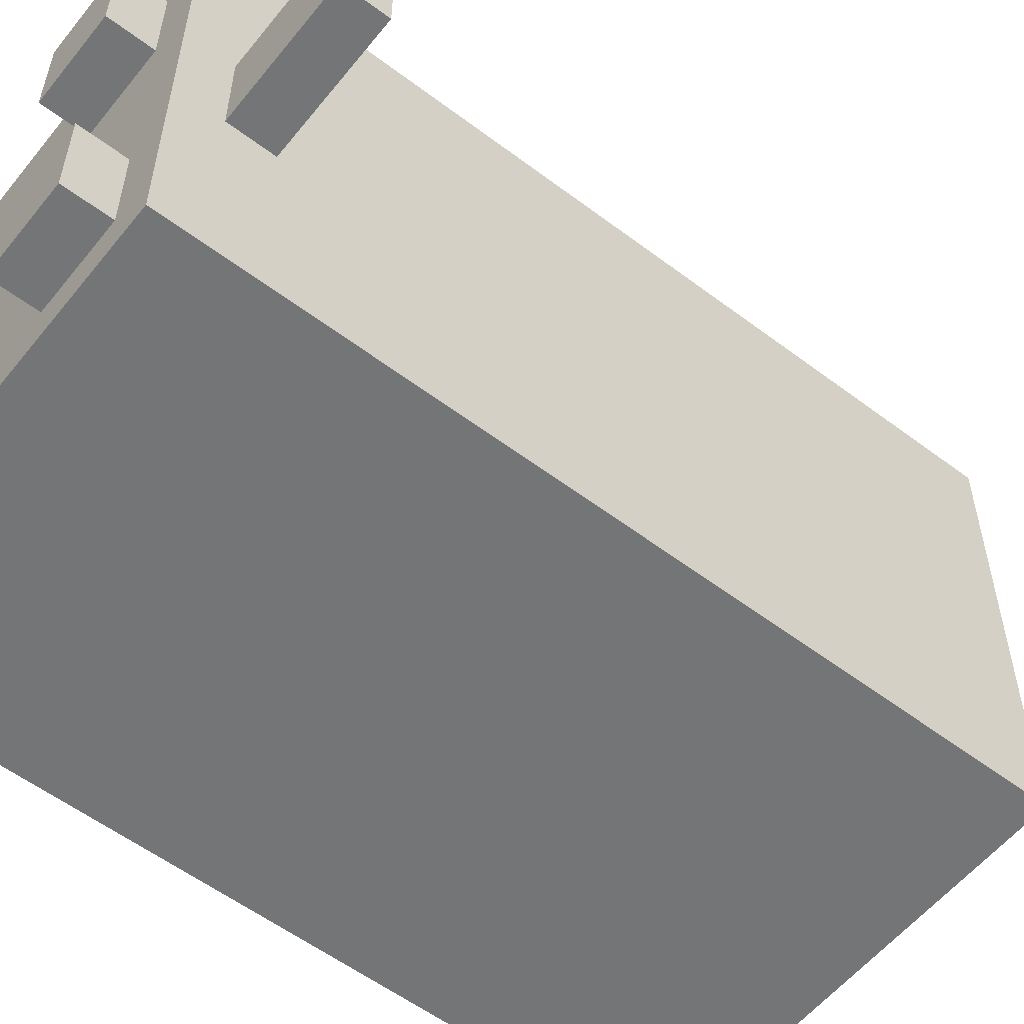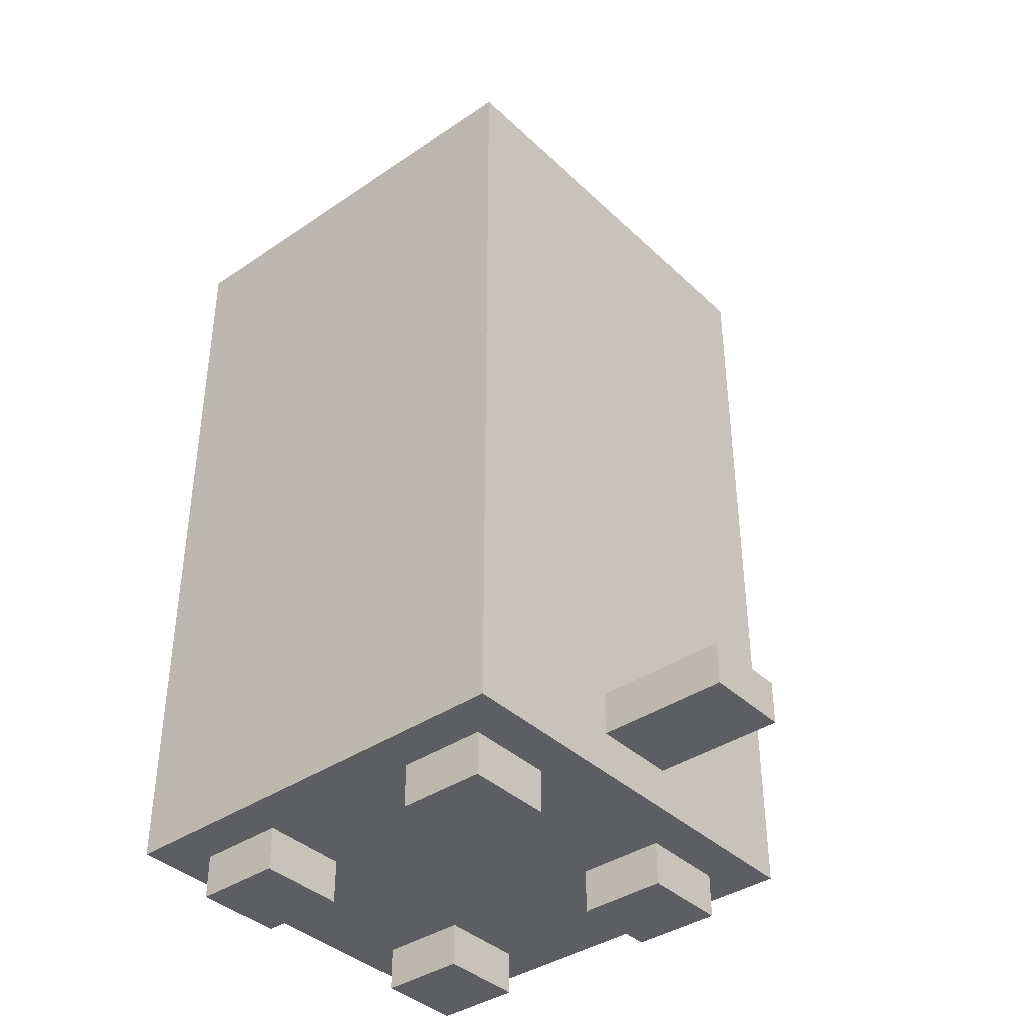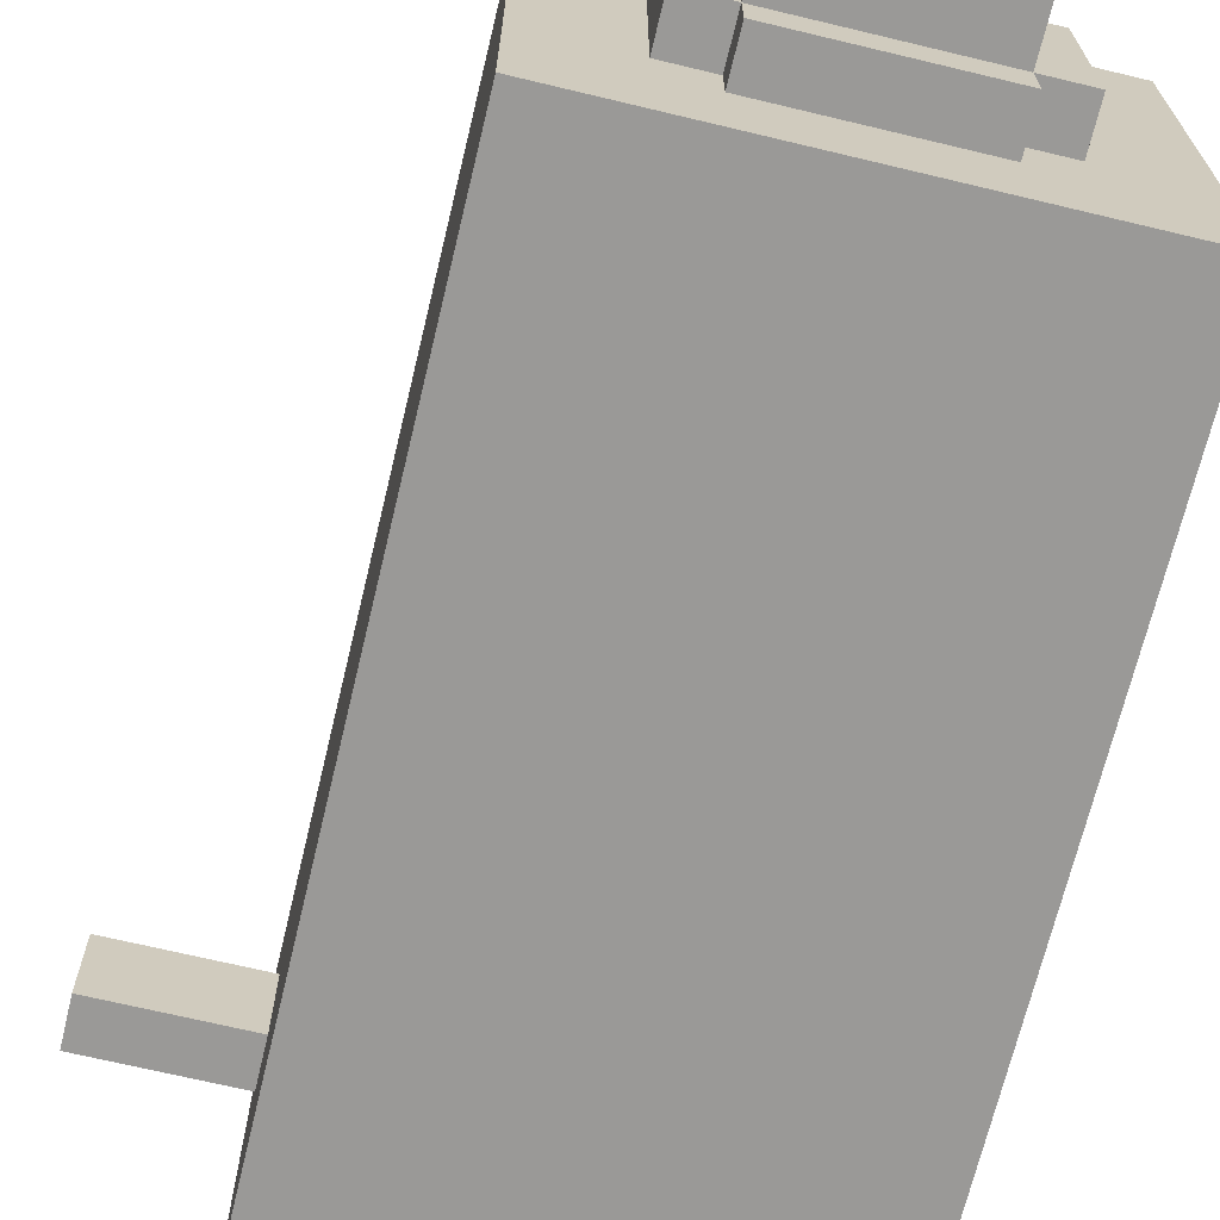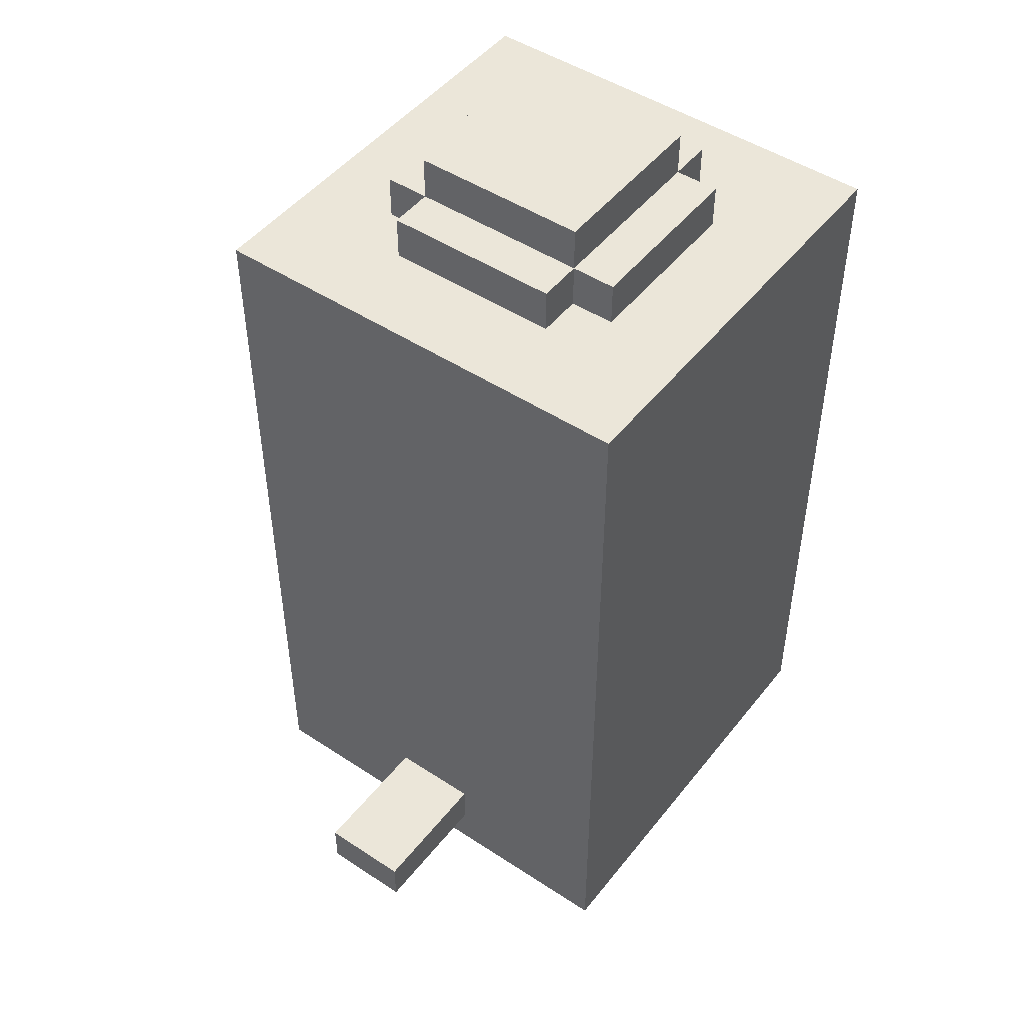
<metadata>
{"format":"obj","ext":"obj","renderer":"f3d","projection":"perspective","resolution":1024,"background":"white","views":[{"elev":-56.5,"azim":51.7,"up":"+Z"},{"elev":-38.7,"azim":40.5,"up":"+Y"},{"elev":-68.9,"azim":166.5,"up":"+Z"},{"elev":48.1,"azim":126.4,"up":"+Y"}]}
</metadata>
<code>
o
v -0.7 0.1 0.5
v -0.7 0.1 0.4
v -0.7 0.1 0.1
v -0.7 0.1 -0.1
v -0.7 0.1 -0.2
v -0.7 0.1 -0.4
v -0.7 0.1 -0.5
v -0.7 0.2 0.5
v -0.7 0.2 0.4
v -0.7 0.2 0.1
v -0.7 0.2 -0.1
v -0.7 0.2 -0.2
v -0.7 0.2 -0.3
v -0.7 0.2 -0.4
v -0.7 0.2 -0.5
v -0.7 0.3 -0.3
v -0.7 0.3 -0.4
v -0.7 0.3 -0.5
v -0.7 0.4 0.4
v -0.7 0.4 0.3
v -0.7 0.4 -0.4
v -0.7 0.4 -0.5
v -0.7 0.5 0.4
v -0.7 0.5 0.3
v -0.7 0.5 -0.4
v -0.7 0.5 -0.5
v -0.7 0.8 0.5
v -0.7 0.8 0.4
v -0.7 1 -0.4
v -0.7 1 -0.5
v -0.7 1.1 -0.4
v -0.7 1.1 -0.5
v -0.7 1.2 0.5
v -0.7 1.2 0.4
v -0.7 1.3 -0.4
v -0.7 1.3 -0.5
v -0.7 1.6 0.5
v -0.7 1.6 0.4
v -0.7 1.6 -0.3
v -0.7 1.6 -0.4
v -0.7 1.8 0.5
v -0.7 1.8 0.4
v -0.7 1.8 0.1
v -0.7 1.8 -0.3
v -0.7 1.8 -0.4
v -0.7 1.8 -0.5
v -0.7 1.9 0.5
v -0.7 1.9 0.1
v -0.7 1.9 -0.4
v -0.7 1.9 -0.5
v -0.6 0 0.4
v -0.6 0 0.2
v -0.6 0 -0.2
v -0.6 0 -0.4
v -0.6 0.1 0.4
v -0.6 0.1 0.2
v -0.6 0.1 -0.2
v -0.6 0.1 -0.4
v -0.5 1.9 0.2
v -0.5 1.9 -0.2
v -0.5 2 0.2
v -0.5 2 -0.2
v -0.4 1.9 0.3
v -0.4 1.9 0.2
v -0.4 1.9 -0.2
v -0.4 1.9 -0.3
v -0.4 2 0.3
v -0.4 2 0.2
v -0.4 2 -0.2
v -0.4 2 -0.3
v -0.4 2.1 0.2
v -0.4 2.1 -0.2
v 0 0 0.4
v 0 0 0.2
v 0 0 -0.2
v 0 0 -0.4
v 0 0.1 0.4
v 0 0.1 0.2
v 0 0.1 -0.2
v 0 0.1 -0.4
v -0.4 0 0.4
v -0.4 0 0.2
v -0.4 0 -0.2
v -0.4 0 -0.4
v -0.4 0.1 0.4
v -0.4 0.1 0.2
v -0.4 0.1 -0.2
v -0.4 0.1 -0.4
v 0 1.9 0.3
v 0 1.9 0.2
v 0 1.9 -0.2
v 0 1.9 -0.3
v 0 2 0.3
v 0 2 0.2
v 0 2 -0.2
v 0 2 -0.3
v 0 2.1 0.2
v 0 2.1 -0.2
v 0.1 1.9 0.2
v 0.1 1.9 -0.2
v 0.1 2 0.2
v 0.1 2 -0.2
v 0.2 0 0.4
v 0.2 0 0.2
v 0.2 0 -0.2
v 0.2 0 -0.4
v 0.2 0.1 0.4
v 0.2 0.1 0.2
v 0.2 0.1 -0.2
v 0.2 0.1 -0.4
v 0.3 0.1 0.5
v 0.3 0.1 0.4
v 0.3 0.1 -0.1
v 0.3 0.1 -0.5
v 0.3 0.2 0.5
v 0.3 0.2 0.4
v 0.3 0.2 0.1
v 0.3 0.2 -0.1
v 0.3 0.2 -0.2
v 0.3 0.3 0.1
v 0.3 0.3 -0.1
v 0.3 0.3 -0.2
v 0.3 0.3 -0.4
v 0.3 0.4 0.3
v 0.3 0.4 0.2
v 0.3 0.4 -0.4
v 0.3 0.4 -0.5
v 0.3 1.2 0.2
v 0.3 1.2 0.1
v 0.3 1.6 0.3
v 0.3 1.6 0.2
v 0.3 1.8 0.5
v 0.3 1.8 0.4
v 0.3 1.8 -0.3
v 0.3 1.8 -0.5
v 0.3 1.9 0.5
v 0.3 1.9 0.4
v 0.3 1.9 0.2
v 0.3 1.9 0.1
v 0.3 1.9 -0.3
v 0.3 1.9 -0.5
v 0.6 0.2 0.1
v 0.6 0.2 -0.1
v 0.6 0.3 0.1
v 0.6 0.3 -0.1
v -0.7 0.1 0.5
v -0.7 0.2 0.5
v -0.7 0.8 0.5
v -0.7 1.2 0.5
v -0.7 1.6 0.5
v -0.7 1.8 0.5
v -0.7 1.9 0.5
v -0.6 0.1 0.5
v -0.6 0.2 0.5
v -0.6 0.8 0.5
v -0.6 1.2 0.5
v -0.6 1.4 0.5
v -0.6 1.6 0.5
v -0.6 1.8 0.5
v -0.6 1.9 0.5
v -0.5 1.4 0.5
v -0.5 1.5 0.5
v -0.4 0.1 0.5
v -0.4 0.2 0.5
v -0.4 1.5 0.5
v -0.4 1.6 0.5
v -0.3 1.6 0.5
v -0.3 1.7 0.5
v -0.2 0.2 0.5
v -0.2 0.3 0.5
v -0.2 0.5 0.5
v -0.2 0.6 0.5
v -0.1 0.2 0.5
v -0.1 0.3 0.5
v -0.1 0.5 0.5
v -0.1 0.6 0.5
v 0 0.1 0.5
v 0 0.2 0.5
v 0.2 0.1 0.5
v 0.2 0.2 0.5
v 0.2 1.7 0.5
v 0.2 1.8 0.5
v 0.3 0.1 0.5
v 0.3 0.2 0.5
v 0.3 1.8 0.5
v 0.3 1.9 0.5
v -0.6 0 0.4
v -0.6 0.1 0.4
v -0.4 0 0.4
v -0.4 0.1 0.4
v 0 0 0.4
v 0 0.1 0.4
v 0.2 0 0.4
v 0.2 0.1 0.4
v -0.4 1.9 0.3
v -0.4 2 0.3
v 0 1.9 0.3
v 0 2 0.3
v -0.5 1.9 0.2
v -0.5 2 0.2
v -0.4 1.9 0.2
v -0.4 2 0.2
v -0.4 2.1 0.2
v 0 1.9 0.2
v 0 2 0.2
v 0 2.1 0.2
v 0.1 1.9 0.2
v 0.1 2 0.2
v 0.3 0.2 0.1
v 0.3 0.3 0.1
v 0.6 0.2 0.1
v 0.6 0.3 0.1
v -0.6 0 -0.2
v -0.6 0.1 -0.2
v -0.4 0 -0.2
v -0.4 0.1 -0.2
v 0 0 -0.2
v 0 0.1 -0.2
v 0.2 0 -0.2
v 0.2 0.1 -0.2
v -0.6 0 0.2
v -0.6 0.1 0.2
v -0.4 0 0.2
v -0.4 0.1 0.2
v 0 0 0.2
v 0 0.1 0.2
v 0.2 0 0.2
v 0.2 0.1 0.2
v 0.3 0.2 -0.1
v 0.3 0.3 -0.1
v 0.6 0.2 -0.1
v 0.6 0.3 -0.1
v -0.5 1.9 -0.2
v -0.5 2 -0.2
v -0.4 1.9 -0.2
v -0.4 2 -0.2
v -0.4 2.1 -0.2
v 0 1.9 -0.2
v 0 2 -0.2
v 0 2.1 -0.2
v 0.1 1.9 -0.2
v 0.1 2 -0.2
v -0.4 1.9 -0.3
v -0.4 2 -0.3
v 0 1.9 -0.3
v 0 2 -0.3
v -0.6 0 -0.4
v -0.6 0.1 -0.4
v -0.4 0 -0.4
v -0.4 0.1 -0.4
v 0 0 -0.4
v 0 0.1 -0.4
v 0.2 0 -0.4
v 0.2 0.1 -0.4
v -0.7 0.1 -0.5
v -0.7 0.2 -0.5
v -0.7 0.3 -0.5
v -0.7 0.4 -0.5
v -0.7 0.5 -0.5
v -0.7 1 -0.5
v -0.7 1.1 -0.5
v -0.7 1.3 -0.5
v -0.7 1.8 -0.5
v -0.7 1.9 -0.5
v -0.6 0.1 -0.5
v -0.6 0.2 -0.5
v -0.6 0.3 -0.5
v -0.6 0.4 -0.5
v -0.6 0.5 -0.5
v -0.6 1 -0.5
v -0.6 1.1 -0.5
v -0.6 1.3 -0.5
v -0.6 1.7 -0.5
v -0.6 1.8 -0.5
v -0.6 1.9 -0.5
v -0.5 1.7 -0.5
v -0.5 1.8 -0.5
v -0.1 0.2 -0.5
v -0.1 0.3 -0.5
v 0 0.2 -0.5
v 0 0.3 -0.5
v 0 1.8 -0.5
v 0 1.9 -0.5
v 0.2 0.1 -0.5
v 0.2 0.4 -0.5
v 0.2 1.8 -0.5
v 0.2 1.9 -0.5
v 0.3 0.1 -0.5
v 0.3 0.4 -0.5
v 0.3 1.8 -0.5
v 0.3 1.9 -0.5
v -0.6 0 0.4
v -0.4 0 0.4
v 0 0 0.4
v 0.2 0 0.4
v -0.6 0 0.2
v -0.4 0 0.2
v 0 0 0.2
v 0.2 0 0.2
v -0.6 0 -0.2
v -0.4 0 -0.2
v 0 0 -0.2
v 0.2 0 -0.2
v -0.6 0 -0.4
v -0.4 0 -0.4
v 0 0 -0.4
v 0.2 0 -0.4
v -0.7 0.1 0.5
v -0.6 0.1 0.5
v -0.4 0.1 0.5
v 0 0.1 0.5
v 0.2 0.1 0.5
v 0.3 0.1 0.5
v -0.7 0.1 0.4
v -0.6 0.1 0.4
v -0.4 0.1 0.4
v 0 0.1 0.4
v 0.2 0.1 0.4
v 0.3 0.1 0.4
v -0.6 0.1 0.2
v -0.4 0.1 0.2
v 0 0.1 0.2
v 0.2 0.1 0.2
v -0.7 0.1 0.1
v -0.6 0.1 0.1
v -0.7 0.1 -0.1
v -0.6 0.1 -0.1
v 0.2 0.1 -0.1
v 0.3 0.1 -0.1
v -0.7 0.1 -0.2
v -0.6 0.1 -0.2
v -0.4 0.1 -0.2
v 0 0.1 -0.2
v 0.2 0.1 -0.2
v -0.7 0.1 -0.4
v -0.6 0.1 -0.4
v -0.4 0.1 -0.4
v 0 0.1 -0.4
v 0.2 0.1 -0.4
v -0.7 0.1 -0.5
v -0.6 0.1 -0.5
v 0.2 0.1 -0.5
v 0.3 0.1 -0.5
v 0.3 0.2 0.1
v 0.6 0.2 0.1
v 0.3 0.2 -0.1
v 0.6 0.2 -0.1
v 0.3 0.3 0.1
v 0.6 0.3 0.1
v 0.3 0.3 -0.1
v 0.6 0.3 -0.1
v -0.7 1.9 0.5
v -0.6 1.9 0.5
v 0.3 1.9 0.5
v -0.6 1.9 0.4
v 0.3 1.9 0.4
v -0.4 1.9 0.3
v 0 1.9 0.3
v -0.5 1.9 0.2
v -0.4 1.9 0.2
v 0 1.9 0.2
v 0.1 1.9 0.2
v 0.3 1.9 0.2
v -0.7 1.9 0.1
v -0.6 1.9 0.1
v 0.2 1.9 0.1
v 0.3 1.9 0.1
v -0.5 1.9 -0.2
v -0.4 1.9 -0.2
v 0 1.9 -0.2
v 0.1 1.9 -0.2
v 0.2 1.9 -0.2
v -0.6 1.9 -0.3
v -0.5 1.9 -0.3
v -0.4 1.9 -0.3
v 0 1.9 -0.3
v 0.2 1.9 -0.3
v 0.3 1.9 -0.3
v -0.7 1.9 -0.4
v -0.6 1.9 -0.4
v -0.5 1.9 -0.4
v 0 1.9 -0.4
v -0.7 1.9 -0.5
v -0.6 1.9 -0.5
v 0 1.9 -0.5
v 0.2 1.9 -0.5
v 0.3 1.9 -0.5
v -0.4 2 0.3
v 0 2 0.3
v -0.5 2 0.2
v -0.4 2 0.2
v 0 2 0.2
v 0.1 2 0.2
v -0.5 2 -0.2
v -0.4 2 -0.2
v 0 2 -0.2
v 0.1 2 -0.2
v -0.4 2 -0.3
v 0 2 -0.3
v -0.4 2.1 0.2
v 0 2.1 0.2
v -0.4 2.1 -0.2
v 0 2.1 -0.2
f 8 2 1
f 9 3 2
f 9 2 8
f 10 4 3
f 10 3 9
f 11 5 4
f 11 4 10
f 12 6 5
f 12 5 11
f 13 6 12
f 14 7 6
f 14 6 13
f 15 7 14
f 16 13 12
f 16 9 8
f 16 15 14
f 16 14 13
f 16 12 11
f 16 11 10
f 16 10 9
f 17 15 16
f 18 15 17
f 19 16 8
f 19 17 16
f 20 17 19
f 21 18 17
f 21 17 20
f 22 18 21
f 23 20 19
f 23 19 8
f 24 21 20
f 24 20 23
f 25 22 21
f 25 21 24
f 26 22 25
f 27 24 23
f 27 23 8
f 27 26 25
f 27 25 24
f 28 26 27
f 29 26 28
f 30 26 29
f 31 29 28
f 31 30 29
f 32 30 31
f 33 28 27
f 34 31 28
f 34 28 33
f 34 32 31
f 35 34 33
f 35 32 34
f 36 32 35
f 37 35 33
f 38 35 37
f 39 35 38
f 40 36 35
f 40 35 39
f 41 38 37
f 42 39 38
f 42 38 41
f 43 39 42
f 44 40 39
f 44 39 43
f 45 36 40
f 45 40 44
f 46 36 45
f 47 43 42
f 47 42 41
f 48 44 43
f 48 43 47
f 48 45 44
f 49 46 45
f 49 45 48
f 50 46 49
f 55 52 51
f 56 52 55
f 57 54 53
f 58 54 57
f 61 60 59
f 62 60 61
f 67 64 63
f 68 64 67
f 69 66 65
f 70 66 69
f 71 69 68
f 72 69 71
f 77 74 73
f 78 74 77
f 79 76 75
f 80 76 79
f 81 82 85
f 85 82 86
f 83 84 87
f 87 84 88
f 89 90 93
f 93 90 94
f 91 92 95
f 95 92 96
f 94 95 97
f 97 95 98
f 99 100 101
f 101 100 102
f 103 104 107
f 107 104 108
f 105 106 109
f 109 106 110
f 111 112 115
f 112 113 116
f 115 112 116
f 116 113 117
f 113 114 118
f 117 113 118
f 118 114 119
f 116 117 120
f 115 116 120
f 118 119 121
f 119 114 122
f 121 119 122
f 122 114 123
f 120 121 124
f 115 120 124
f 122 123 124
f 121 122 124
f 124 123 125
f 123 114 126
f 125 123 126
f 126 114 127
f 124 125 128
f 125 126 128
f 126 127 128
f 128 127 129
f 115 124 130
f 124 128 130
f 128 129 130
f 130 129 131
f 115 130 132
f 130 131 132
f 132 131 133
f 129 127 134
f 134 127 135
f 132 133 136
f 133 131 137
f 136 133 137
f 131 129 138
f 137 131 138
f 129 134 139
f 138 129 139
f 134 135 140
f 139 134 140
f 140 135 141
f 142 143 144
f 144 143 145
f 153 147 146
f 154 148 147
f 154 147 153
f 155 149 148
f 155 148 154
f 156 150 149
f 156 149 155
f 157 150 156
f 158 151 150
f 158 150 157
f 159 152 151
f 159 151 158
f 160 152 159
f 161 158 157
f 161 154 153
f 161 160 159
f 161 159 158
f 161 156 155
f 161 157 156
f 161 155 154
f 162 160 161
f 163 161 153
f 163 162 161
f 164 162 163
f 165 160 162
f 165 162 164
f 166 160 165
f 167 165 164
f 167 160 166
f 167 166 165
f 168 160 167
f 169 164 163
f 169 167 164
f 169 168 167
f 170 168 169
f 171 168 170
f 172 168 171
f 173 169 163
f 173 170 169
f 174 171 170
f 174 170 173
f 175 172 171
f 175 171 174
f 176 168 172
f 176 172 175
f 177 173 163
f 178 175 174
f 178 173 177
f 178 174 173
f 178 176 175
f 179 178 177
f 180 176 178
f 180 178 179
f 181 160 168
f 181 176 180
f 181 168 176
f 182 160 181
f 183 180 179
f 184 181 180
f 184 180 183
f 184 182 181
f 185 160 182
f 185 182 184
f 186 160 185
f 189 188 187
f 190 188 189
f 193 192 191
f 194 192 193
f 197 196 195
f 198 196 197
f 201 200 199
f 202 200 201
f 205 203 202
f 206 203 205
f 207 205 204
f 208 205 207
f 211 210 209
f 212 210 211
f 215 214 213
f 216 214 215
f 219 218 217
f 220 218 219
f 221 222 223
f 223 222 224
f 225 226 227
f 227 226 228
f 229 230 231
f 231 230 232
f 233 234 235
f 235 234 236
f 236 237 239
f 239 237 240
f 238 239 241
f 241 239 242
f 243 244 245
f 245 244 246
f 247 248 249
f 249 248 250
f 251 252 253
f 253 252 254
f 255 256 265
f 256 257 266
f 265 256 266
f 257 258 267
f 266 257 267
f 258 259 268
f 267 258 268
f 259 260 269
f 268 259 269
f 260 261 270
f 269 260 270
f 261 262 271
f 270 261 271
f 262 263 272
f 271 262 272
f 272 263 273
f 263 264 274
f 273 263 274
f 274 264 275
f 272 273 276
f 265 266 276
f 274 275 276
f 273 274 276
f 271 272 276
f 270 271 276
f 269 270 276
f 268 269 276
f 267 268 276
f 266 267 276
f 276 275 277
f 265 276 278
f 276 277 278
f 278 277 279
f 265 278 280
f 278 279 280
f 279 277 281
f 280 279 281
f 277 275 282
f 281 277 282
f 282 275 283
f 280 281 284
f 265 280 284
f 282 283 284
f 281 282 284
f 284 283 285
f 285 283 286
f 286 283 287
f 284 285 288
f 285 286 289
f 288 285 289
f 286 287 290
f 289 286 290
f 290 287 291
f 296 293 292
f 297 293 296
f 298 295 294
f 299 295 298
f 304 301 300
f 305 301 304
f 306 303 302
f 307 303 306
f 314 309 308
f 315 310 309
f 315 309 314
f 316 311 310
f 316 310 315
f 317 312 311
f 317 311 316
f 318 313 312
f 318 312 317
f 319 313 318
f 320 315 314
f 321 317 316
f 322 317 321
f 323 319 318
f 324 320 314
f 324 323 322
f 324 322 321
f 324 321 320
f 325 323 324
f 326 325 324
f 327 323 325
f 327 325 326
f 328 319 323
f 328 323 327
f 329 319 328
f 330 327 326
f 330 328 327
f 331 328 330
f 332 328 331
f 333 328 332
f 334 329 328
f 334 328 333
f 335 331 330
f 336 331 335
f 337 333 332
f 338 333 337
f 339 329 334
f 340 336 335
f 341 339 338
f 341 336 340
f 341 338 337
f 341 337 336
f 342 329 339
f 342 339 341
f 343 329 342
f 346 345 344
f 347 345 346
f 348 349 350
f 350 349 351
f 352 353 355
f 353 354 355
f 355 354 356
f 355 356 357
f 357 356 358
f 355 357 359
f 359 357 360
f 358 356 361
f 361 356 362
f 362 356 363
f 352 355 364
f 355 359 364
f 364 359 365
f 362 363 366
f 366 363 367
f 365 359 368
f 362 366 371
f 366 367 372
f 371 366 372
f 364 365 373
f 368 369 373
f 365 368 373
f 373 369 374
f 374 369 375
f 371 372 376
f 370 371 376
f 372 367 377
f 376 372 377
f 377 367 378
f 373 374 379
f 364 373 379
f 379 374 380
f 375 376 381
f 380 374 381
f 374 375 381
f 376 377 381
f 381 377 382
f 379 380 383
f 380 381 384
f 383 380 384
f 381 382 384
f 382 377 385
f 384 382 385
f 377 378 386
f 385 377 386
f 386 378 387
f 388 389 391
f 391 389 392
f 390 391 394
f 394 391 395
f 392 393 396
f 396 393 397
f 395 396 398
f 398 396 399
f 400 401 402
f 402 401 403

</code>
